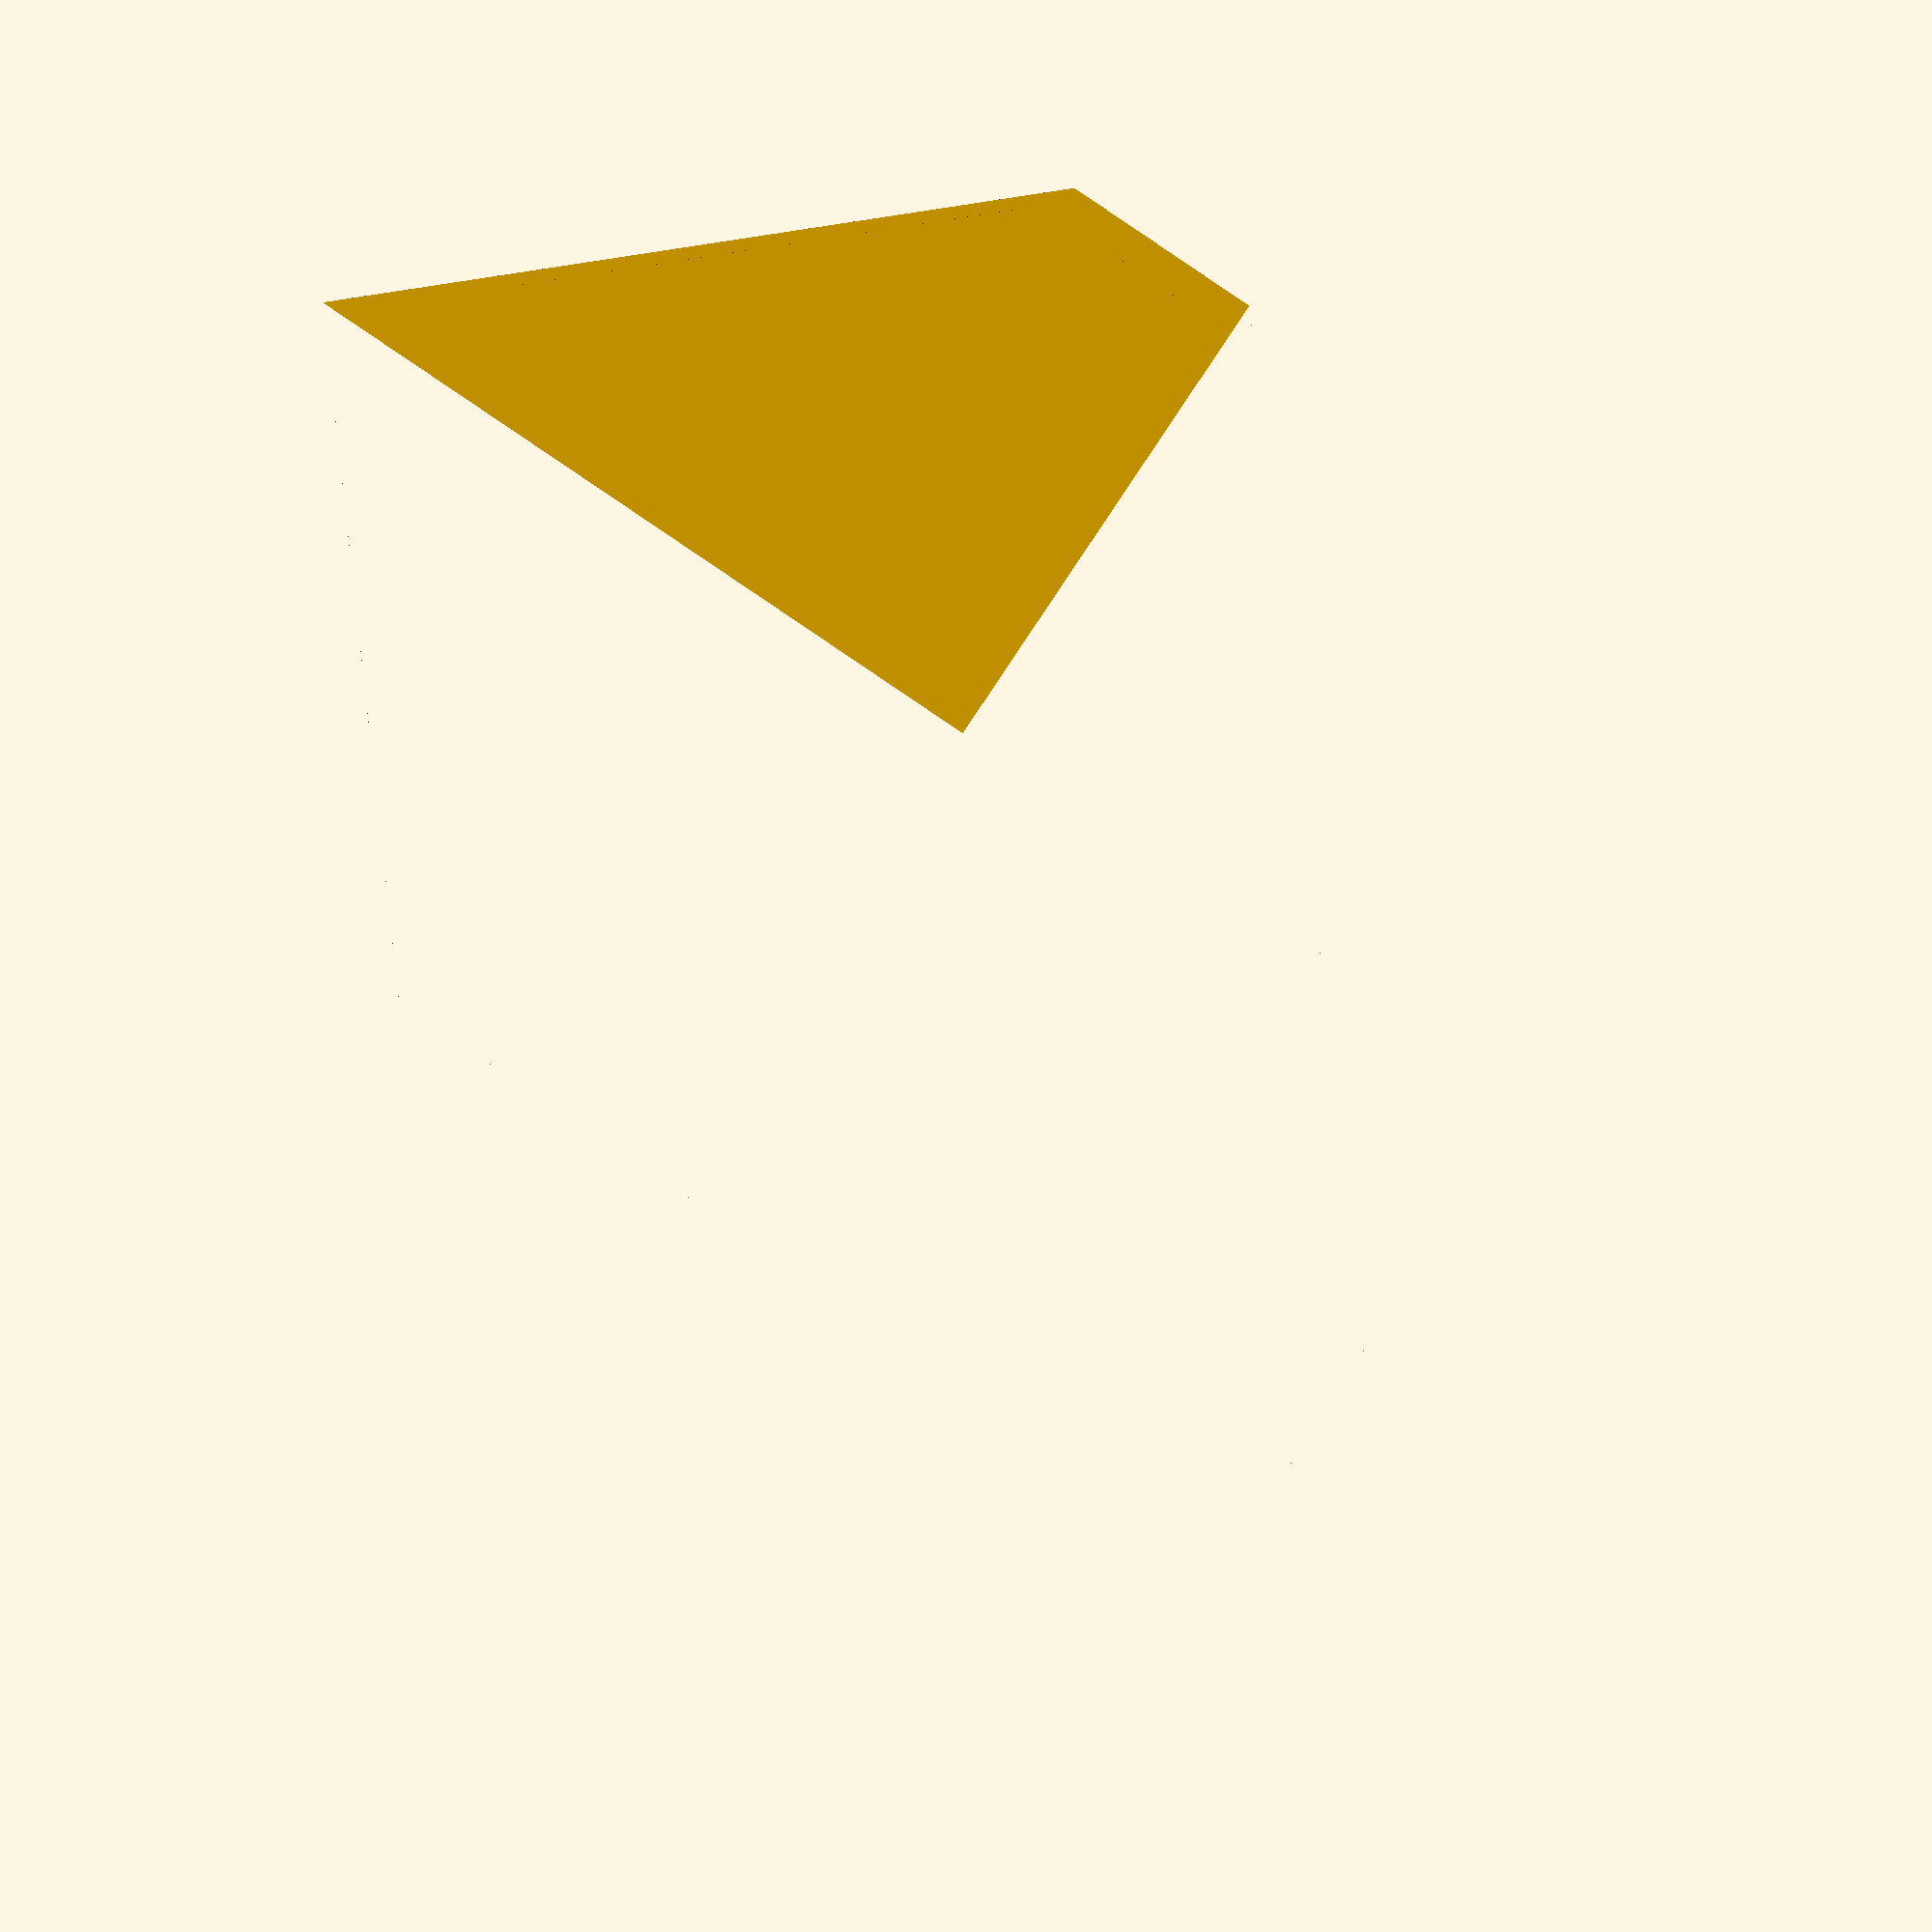
<openscad>
module trapezoid(b, t, h) {
    polygon(points=[
        [-b/2, -h/2],
        [+b/2, -h/2],
        [+t/2, +h/2],
        [-t/2, +h/2]
    ]);
}

module sloped_trapezoid_3d(trapezoid_base, trapezoid_top, trapezoid_height, min_height, max_height) {
    base_pts = [
        [-trapezoid_base/2, -trapezoid_height/2],
        [+trapezoid_base/2, -trapezoid_height/2],
        [+trapezoid_top/2, +trapezoid_height/2],
        [-trapezoid_top/2, +trapezoid_height/2]
    ];
    
    // Convert base points to 3D bottom and sloped top
    bottom = [for (p = base_pts) [p[0], p[1], 0]];
    top = [
        [base_pts[0][0], base_pts[0][1], min_height],  // short side
        [base_pts[1][0], base_pts[1][1], min_height],  // short side
        [base_pts[2][0], base_pts[2][1], max_height],  // tall side
        [base_pts[3][0], base_pts[3][1], max_height]   // tall side
    ];

    // Combine into 8-point polyhedron (bottom + top)
    polyhedron(
        points = concat(bottom, top),
        faces = [
            [0,1,2,3],  // bottom face
            [4,5,6,7],  // top face
            [0,1,5,4],  // front
            [1,2,6,5],  // right
            [2,3,7,6],  // back
            [3,0,4,7]   // left
        ]
    );
}

module lipstick_box(top_inner, fatness, wall_thickness, min_height, max_height) {
    fatness_inner = fatness;
    fatness_outer = fatness_inner + (4 * wall_thickness);
    base_inner = top_inner + (2 * fatness_inner / tan(60));
    base_outer = top_inner + (2 * fatness_outer / tan(60));
 
    
    difference() {
        sloped_trapezoid_3d(base_outer, top_inner, fatness_outer, min_height, max_height);
        linear_extrude(max_height)
            trapezoid(base_inner, top_inner, fatness_inner);
    }
}

module lipstick_box_3d(top_inner, fatness, wall_thickness, height) {
    linear_extrude(height, scale=[1, 1])
        lipstick_box(20, fatness, wall_thickness);
    
    linear_extrude(base_thickness)
        trapezoid(top_inner + (2 * fatness / tan(60)), top_inner, fatness);
}

fatness = 40;
top_inner = 20;
wall_thickness = 1.5;
base_thickness = 3;
//color([1, 0, 0, 0.5])

cutout_inner = 14;
cutout_outer = 7;

min_height = 60;
max_height = 100;
lipstick_box(top_inner, fatness, wall_thickness, min_height, max_height);

/*
difference() {
    //translate ([0, -fatness/2, 0])
    lipstick_box_3d(top_inner, fatness, wall_thickness, min_height);

    // Opening for sliding
    linear_extrude(min_height - base_thickness){
        translate([0, (fatness/2)+wall_thickness, 0])
            trapezoid(cutout_inner, cutout_outer, wall_thickness*2);
    }
}
*/


</openscad>
<views>
elev=54.8 azim=307.8 roll=185.1 proj=o view=solid
</views>
